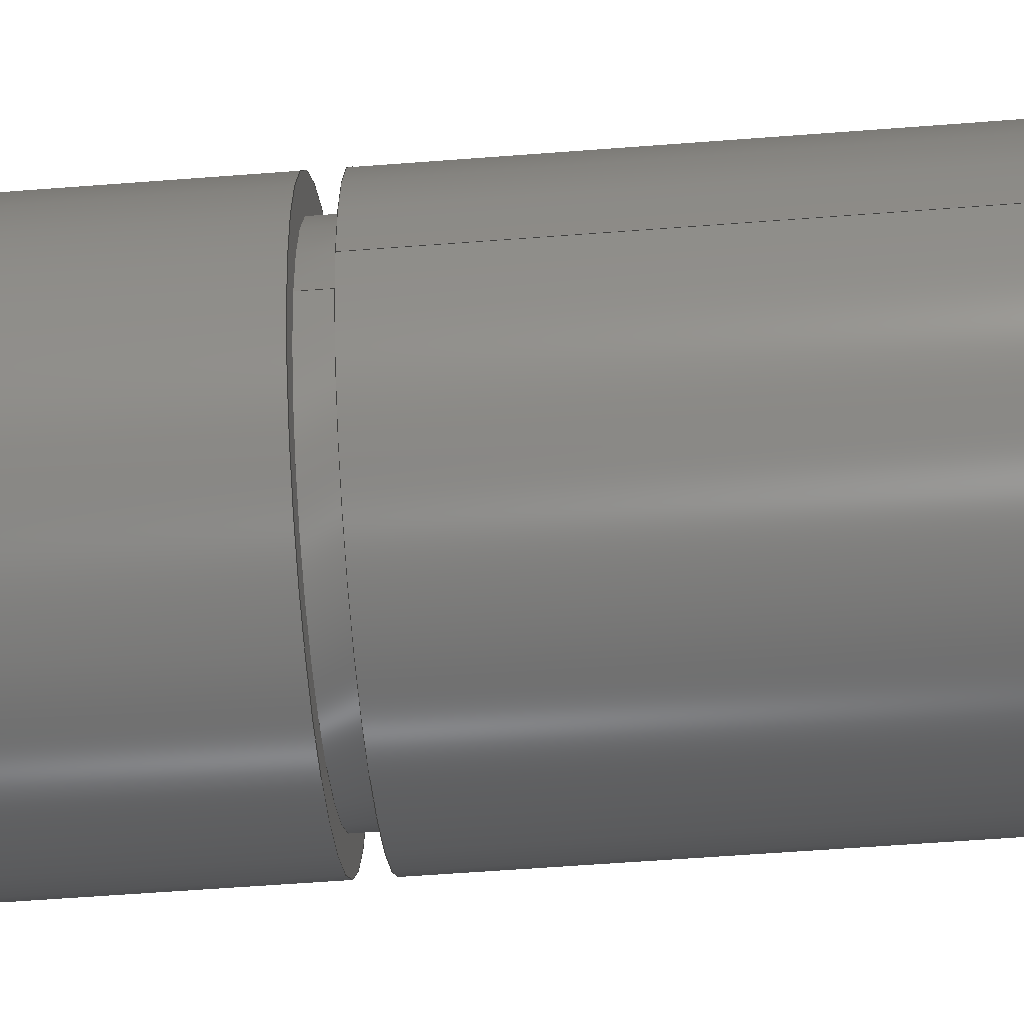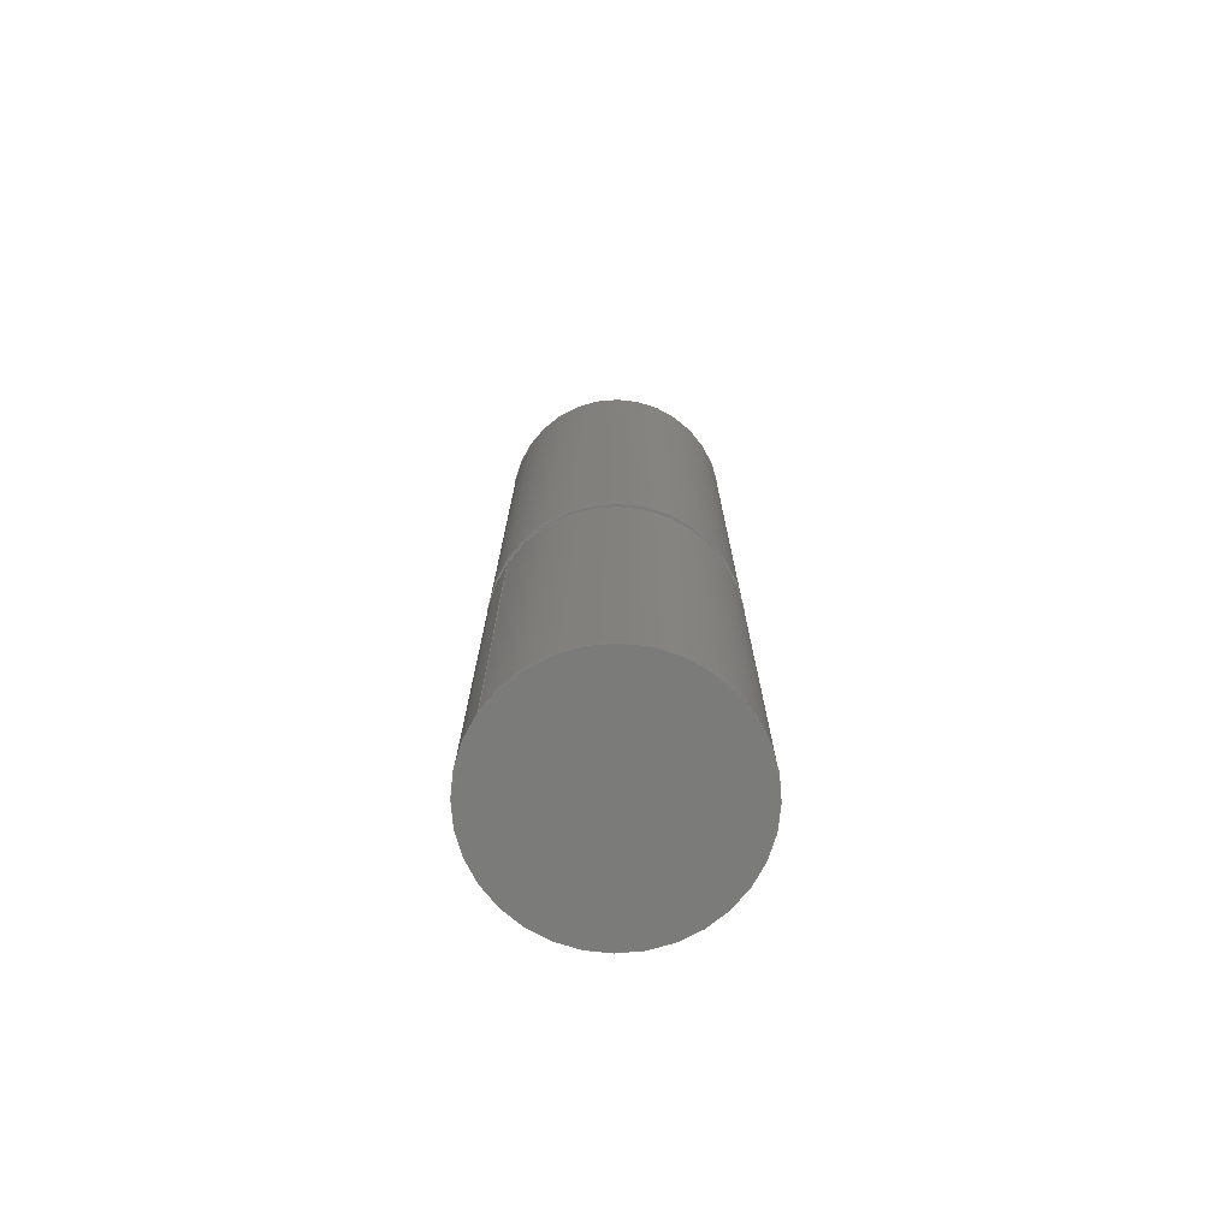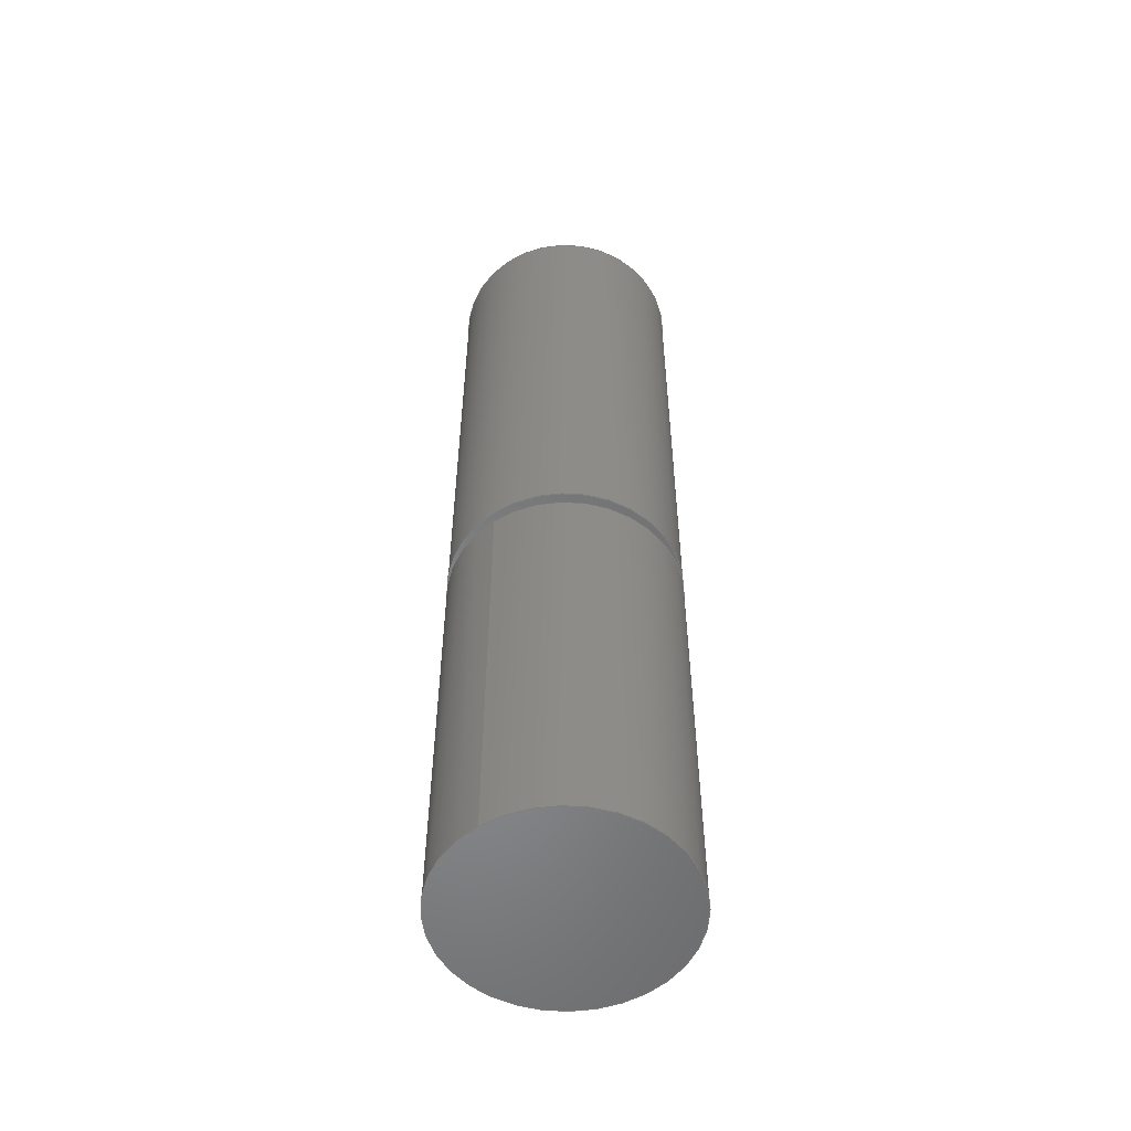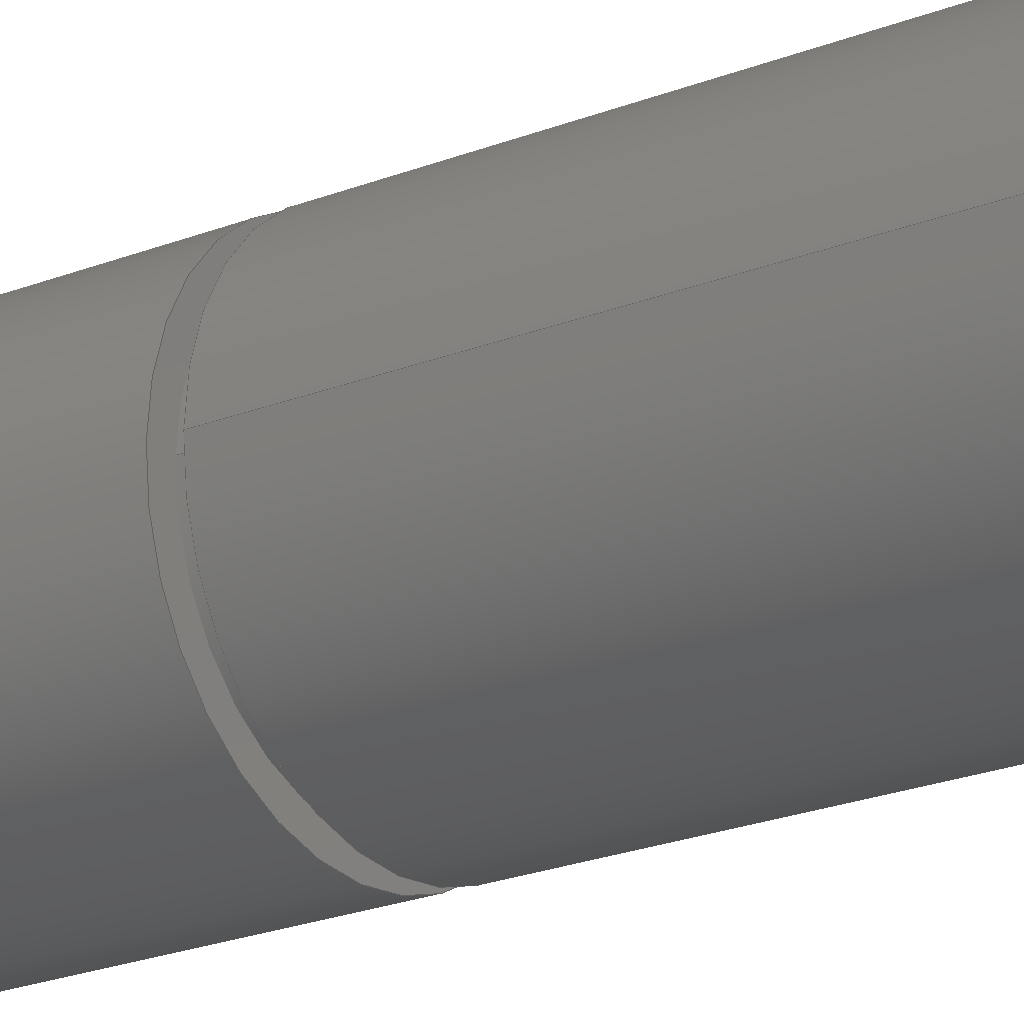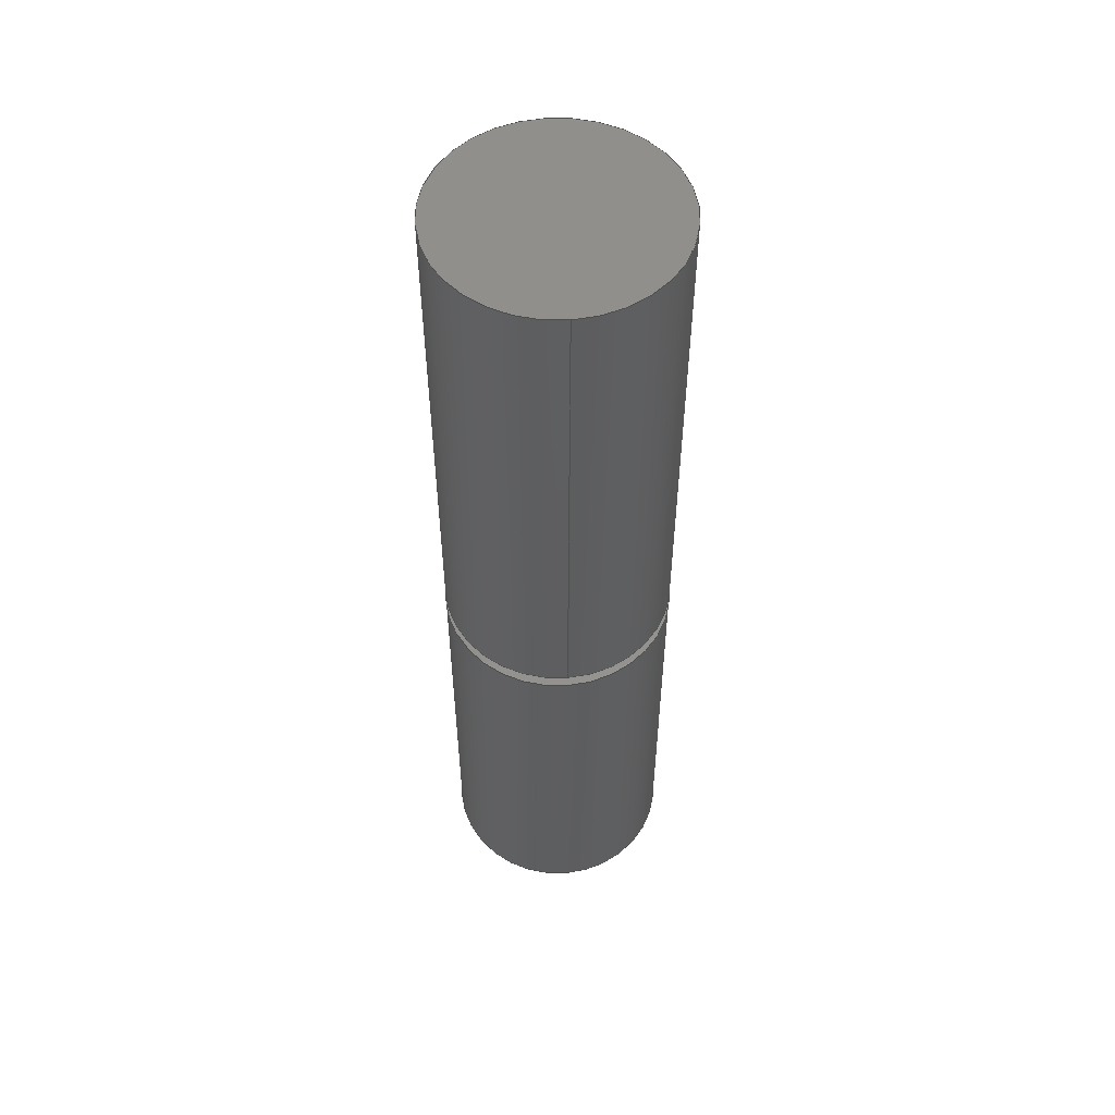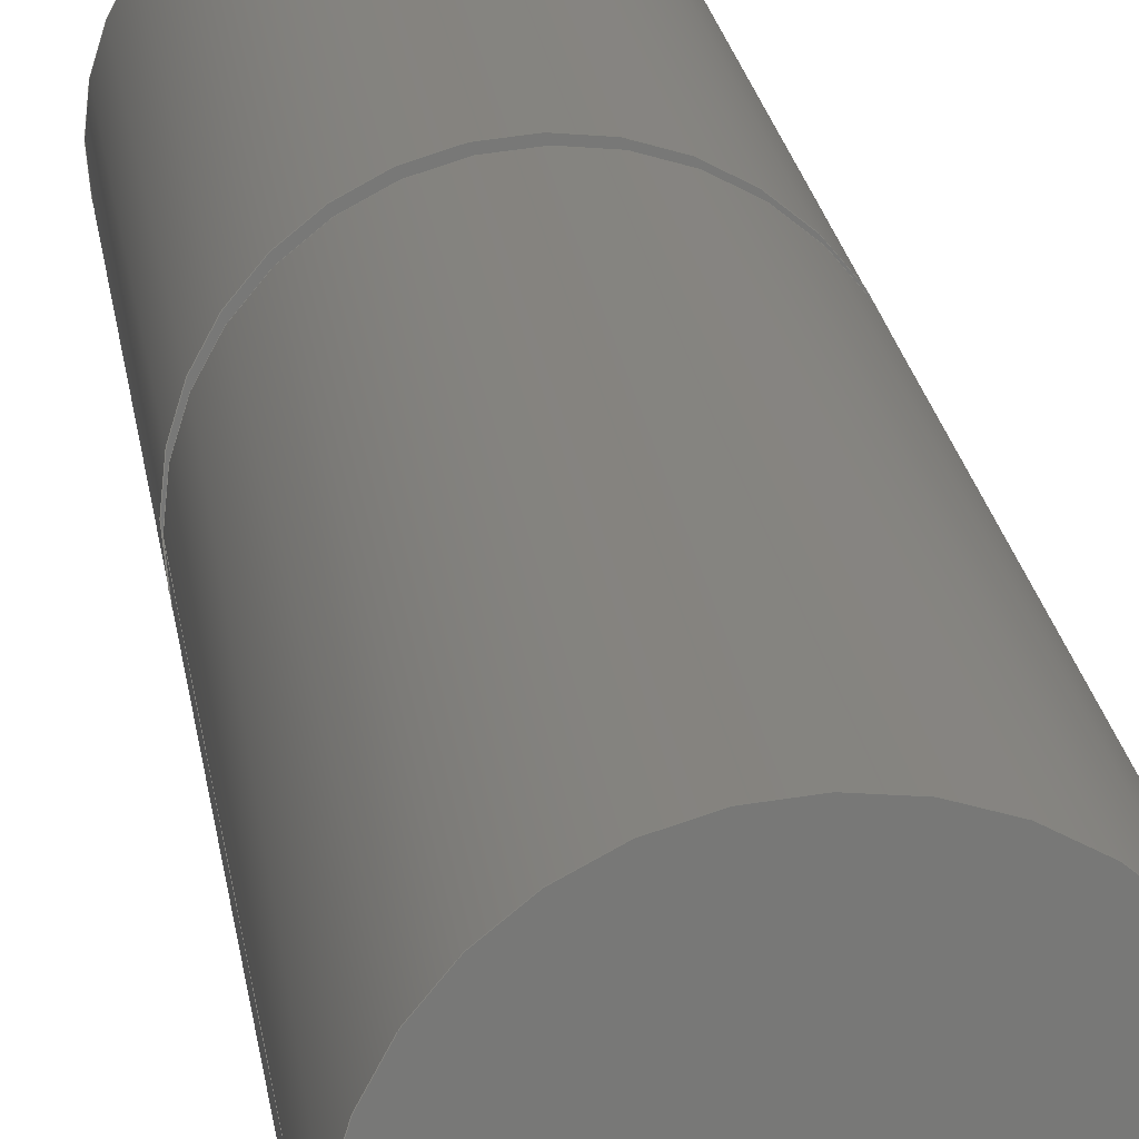
<metadata>
{"format":"step","ext":"step","renderer":"f3d","projection":"perspective","resolution":1024,"background":"white","views":[{"elev":-46.9,"azim":95.3,"up":"+Z"},{"elev":-74.2,"azim":-34.5,"up":"+Y"},{"elev":-54.3,"azim":-54.4,"up":"+Y"},{"elev":-21.9,"azim":125.1,"up":"+Z"},{"elev":54.3,"azim":84.9,"up":"+Y"},{"elev":19.5,"azim":173.0,"up":"+Z"}]}
</metadata>
<code>
ISO-10303-21;
DATA;
#1=MECHANICAL_DESIGN_GEOMETRIC_PRESENTATION_REPRESENTATION('',(#4),#167);
#2=SHAPE_REPRESENTATION_RELATIONSHIP('SRR','None',#174,#3);
#3=ADVANCED_BREP_SHAPE_REPRESENTATION('',(#5),#166);
#4=STYLED_ITEM('',(#184),#5);
#5=MANIFOLD_SOLID_BREP('Body1',#83);
#6=LINE('',#150,#9);
#7=LINE('',#154,#10);
#8=LINE('',#160,#11);
#9=VECTOR('',#122,1);
#10=VECTOR('',#127,0.87);
#11=VECTOR('',#134,1);
#12=CYLINDRICAL_SURFACE('',#100,1);
#13=CYLINDRICAL_SURFACE('',#103,0.87);
#14=CYLINDRICAL_SURFACE('',#105,1);
#15=FACE_BOUND('',#25,.T.);
#16=FACE_BOUND('',#31,.T.);
#17=FACE_OUTER_BOUND('',#24,.T.);
#18=FACE_OUTER_BOUND('',#26,.T.);
#19=FACE_OUTER_BOUND('',#27,.T.);
#20=FACE_OUTER_BOUND('',#28,.T.);
#21=FACE_OUTER_BOUND('',#29,.T.);
#22=FACE_OUTER_BOUND('',#30,.T.);
#23=FACE_OUTER_BOUND('',#32,.T.);
#24=EDGE_LOOP('',(#54));
#25=EDGE_LOOP('',(#55));
#26=EDGE_LOOP('',(#56,#57,#58,#59));
#27=EDGE_LOOP('',(#60));
#28=EDGE_LOOP('',(#61,#62,#63,#64));
#29=EDGE_LOOP('',(#65,#66,#67,#68));
#30=EDGE_LOOP('',(#69));
#31=EDGE_LOOP('',(#70));
#32=EDGE_LOOP('',(#71));
#33=CIRCLE('',#98,1);
#34=CIRCLE('',#99,0.87);
#35=CIRCLE('',#101,1);
#36=CIRCLE('',#104,0.87);
#37=CIRCLE('',#106,1);
#38=CIRCLE('',#107,1);
#39=VERTEX_POINT('',#143);
#40=VERTEX_POINT('',#145);
#41=VERTEX_POINT('',#148);
#42=VERTEX_POINT('',#153);
#43=VERTEX_POINT('',#157);
#44=VERTEX_POINT('',#159);
#45=EDGE_CURVE('',#39,#39,#33,.T.);
#46=EDGE_CURVE('',#40,#40,#34,.T.);
#47=EDGE_CURVE('',#41,#41,#35,.T.);
#48=EDGE_CURVE('',#41,#39,#6,.T.);
#49=EDGE_CURVE('',#40,#42,#7,.T.);
#50=EDGE_CURVE('',#42,#42,#36,.T.);
#51=EDGE_CURVE('',#43,#43,#37,.T.);
#52=EDGE_CURVE('',#43,#44,#8,.T.);
#53=EDGE_CURVE('',#44,#44,#38,.T.);
#54=ORIENTED_EDGE('',*,*,#45,.F.);
#55=ORIENTED_EDGE('',*,*,#46,.T.);
#56=ORIENTED_EDGE('',*,*,#47,.F.);
#57=ORIENTED_EDGE('',*,*,#48,.T.);
#58=ORIENTED_EDGE('',*,*,#45,.T.);
#59=ORIENTED_EDGE('',*,*,#48,.F.);
#60=ORIENTED_EDGE('',*,*,#47,.T.);
#61=ORIENTED_EDGE('',*,*,#46,.F.);
#62=ORIENTED_EDGE('',*,*,#49,.T.);
#63=ORIENTED_EDGE('',*,*,#50,.F.);
#64=ORIENTED_EDGE('',*,*,#49,.F.);
#65=ORIENTED_EDGE('',*,*,#51,.F.);
#66=ORIENTED_EDGE('',*,*,#52,.T.);
#67=ORIENTED_EDGE('',*,*,#53,.T.);
#68=ORIENTED_EDGE('',*,*,#52,.F.);
#69=ORIENTED_EDGE('',*,*,#51,.T.);
#70=ORIENTED_EDGE('',*,*,#50,.T.);
#71=ORIENTED_EDGE('',*,*,#53,.F.);
#72=PLANE('',#97);
#73=PLANE('',#102);
#74=PLANE('',#108);
#75=PLANE('',#109);
#76=ADVANCED_FACE('',(#17,#15),#72,.F.);
#77=ADVANCED_FACE('',(#18),#12,.T.);
#78=ADVANCED_FACE('',(#19),#73,.T.);
#79=ADVANCED_FACE('',(#20),#13,.T.);
#80=ADVANCED_FACE('',(#21),#14,.T.);
#81=ADVANCED_FACE('',(#22,#16),#74,.T.);
#82=ADVANCED_FACE('',(#23),#75,.F.);
#83=CLOSED_SHELL('',(#76,#77,#78,#79,#80,#81,#82));
#84=DERIVED_UNIT_ELEMENT(#86,1);
#85=DERIVED_UNIT_ELEMENT(#169,3);
#86=(
MASS_UNIT()
NAMED_UNIT(*)
SI_UNIT(.KILO.,.GRAM.)
);
#87=DERIVED_UNIT((#84,#85));
#88=MEASURE_REPRESENTATION_ITEM('density measure',
POSITIVE_RATIO_MEASURE(7850),#87);
#89=PROPERTY_DEFINITION_REPRESENTATION(#94,#91);
#90=PROPERTY_DEFINITION_REPRESENTATION(#95,#92);
#91=REPRESENTATION('material name',(#93),#166);
#92=REPRESENTATION('density',(#88),#166);
#93=DESCRIPTIVE_REPRESENTATION_ITEM('Steel','Steel');
#94=PROPERTY_DEFINITION('material property','material name',#176);
#95=PROPERTY_DEFINITION('material property','density of part',#176);
#96=AXIS2_PLACEMENT_3D('placement',#141,#110,#111);
#97=AXIS2_PLACEMENT_3D('',#142,#112,#113);
#98=AXIS2_PLACEMENT_3D('',#144,#114,#115);
#99=AXIS2_PLACEMENT_3D('',#146,#116,#117);
#100=AXIS2_PLACEMENT_3D('',#147,#118,#119);
#101=AXIS2_PLACEMENT_3D('',#149,#120,#121);
#102=AXIS2_PLACEMENT_3D('',#151,#123,#124);
#103=AXIS2_PLACEMENT_3D('',#152,#125,#126);
#104=AXIS2_PLACEMENT_3D('',#155,#128,#129);
#105=AXIS2_PLACEMENT_3D('',#156,#130,#131);
#106=AXIS2_PLACEMENT_3D('',#158,#132,#133);
#107=AXIS2_PLACEMENT_3D('',#161,#135,#136);
#108=AXIS2_PLACEMENT_3D('',#162,#137,#138);
#109=AXIS2_PLACEMENT_3D('',#163,#139,#140);
#110=DIRECTION('axis',(0,0,1));
#111=DIRECTION('refdir',(1,0,0));
#112=DIRECTION('center_axis',(0,1,0));
#113=DIRECTION('ref_axis',(-1,0,0));
#114=DIRECTION('center_axis',(0,1,0));
#115=DIRECTION('ref_axis',(-1,0,0));
#116=DIRECTION('center_axis',(0,1,0));
#117=DIRECTION('ref_axis',(-1,0,0));
#118=DIRECTION('center_axis',(0,1,0));
#119=DIRECTION('ref_axis',(-1,0,0));
#120=DIRECTION('center_axis',(0,1,0));
#121=DIRECTION('ref_axis',(-1,0,0));
#122=DIRECTION('',(0,-1,0));
#123=DIRECTION('center_axis',(0,1,0));
#124=DIRECTION('ref_axis',(-1,0,0));
#125=DIRECTION('center_axis',(0,1,0));
#126=DIRECTION('ref_axis',(-1,0,0));
#127=DIRECTION('',(0,-1,0));
#128=DIRECTION('center_axis',(0,-1,0));
#129=DIRECTION('ref_axis',(-1,0,0));
#130=DIRECTION('center_axis',(0,1,0));
#131=DIRECTION('ref_axis',(1,0,0));
#132=DIRECTION('center_axis',(0,1,0));
#133=DIRECTION('ref_axis',(1,0,0));
#134=DIRECTION('',(0,-1,0));
#135=DIRECTION('center_axis',(0,1,0));
#136=DIRECTION('ref_axis',(1,0,0));
#137=DIRECTION('center_axis',(0,1,0));
#138=DIRECTION('ref_axis',(1,0,0));
#139=DIRECTION('center_axis',(0,1,0));
#140=DIRECTION('ref_axis',(1,0,0));
#141=CARTESIAN_POINT('',(0,0,0));
#142=CARTESIAN_POINT('Origin',(0,3.73,0));
#143=CARTESIAN_POINT('',(1,3.73,-1.225e-16));
#144=CARTESIAN_POINT('Origin',(0,3.73,0));
#145=CARTESIAN_POINT('',(0.87,3.73,-1.065e-16));
#146=CARTESIAN_POINT('Origin',(0,3.73,0));
#147=CARTESIAN_POINT('Origin',(0,3.73,0));
#148=CARTESIAN_POINT('',(1,8.23,-1.225e-16));
#149=CARTESIAN_POINT('Origin',(0,8.23,0));
#150=CARTESIAN_POINT('',(1,3.73,-1.225e-16));
#151=CARTESIAN_POINT('Origin',(0,8.23,0));
#152=CARTESIAN_POINT('Origin',(0,3.6,0));
#153=CARTESIAN_POINT('',(0.87,3.6,-1.065e-16));
#154=CARTESIAN_POINT('',(0.87,3.6,-1.065e-16));
#155=CARTESIAN_POINT('Origin',(0,3.6,0));
#156=CARTESIAN_POINT('Origin',(0,0,0));
#157=CARTESIAN_POINT('',(-1,3.6,1.225e-16));
#158=CARTESIAN_POINT('Origin',(0,3.6,0));
#159=CARTESIAN_POINT('',(-1,0,1.225e-16));
#160=CARTESIAN_POINT('',(-1,0,1.225e-16));
#161=CARTESIAN_POINT('Origin',(0,0,0));
#162=CARTESIAN_POINT('Origin',(0,3.6,0));
#163=CARTESIAN_POINT('Origin',(0,0,0));
#164=UNCERTAINTY_MEASURE_WITH_UNIT(LENGTH_MEASURE(0.001),#168,
'DISTANCE_ACCURACY_VALUE',
'Maximum model space distance between geometric entities at asserted c
onnectivities');
#165=UNCERTAINTY_MEASURE_WITH_UNIT(LENGTH_MEASURE(0.001),#168,
'DISTANCE_ACCURACY_VALUE',
'Maximum model space distance between geometric entities at asserted c
onnectivities');
#166=(
GEOMETRIC_REPRESENTATION_CONTEXT(3)
GLOBAL_UNCERTAINTY_ASSIGNED_CONTEXT((#164))
GLOBAL_UNIT_ASSIGNED_CONTEXT((#168,#170,#171))
REPRESENTATION_CONTEXT('','3D')
);
#167=(
GEOMETRIC_REPRESENTATION_CONTEXT(3)
GLOBAL_UNCERTAINTY_ASSIGNED_CONTEXT((#165))
GLOBAL_UNIT_ASSIGNED_CONTEXT((#168,#170,#171))
REPRESENTATION_CONTEXT('','3D')
);
#168=(
LENGTH_UNIT()
NAMED_UNIT(*)
SI_UNIT(.CENTI.,.METRE.)
);
#169=(
LENGTH_UNIT()
NAMED_UNIT(*)
SI_UNIT($,.METRE.)
);
#170=(
NAMED_UNIT(*)
PLANE_ANGLE_UNIT()
SI_UNIT($,.RADIAN.)
);
#171=(
NAMED_UNIT(*)
SI_UNIT($,.STERADIAN.)
SOLID_ANGLE_UNIT()
);
#172=SHAPE_DEFINITION_REPRESENTATION(#173,#174);
#173=PRODUCT_DEFINITION_SHAPE('',$,#176);
#174=SHAPE_REPRESENTATION('',(#96),#166);
#175=PRODUCT_DEFINITION_CONTEXT('part definition',#180,'design');
#176=PRODUCT_DEFINITION('13_4','13_4',#177,#175);
#177=PRODUCT_DEFINITION_FORMATION('',$,#182);
#178=PRODUCT_RELATED_PRODUCT_CATEGORY('13_4','13_4',(#182));
#179=APPLICATION_PROTOCOL_DEFINITION('international standard',
'automotive_design',2009,#180);
#180=APPLICATION_CONTEXT(
'Core Data for Automotive Mechanical Design Process');
#181=PRODUCT_CONTEXT('part definition',#180,'mechanical');
#182=PRODUCT('13_4','13_4',$,(#181));
#183=PRESENTATION_STYLE_ASSIGNMENT((#185));
#184=PRESENTATION_STYLE_ASSIGNMENT((#186));
#185=SURFACE_STYLE_USAGE(.BOTH.,#187);
#186=SURFACE_STYLE_USAGE(.BOTH.,#188);
#187=SURFACE_SIDE_STYLE('',(#189));
#188=SURFACE_SIDE_STYLE('',(#190));
#189=SURFACE_STYLE_FILL_AREA(#191);
#190=SURFACE_STYLE_FILL_AREA(#192);
#191=FILL_AREA_STYLE('Steel - Satin',(#193));
#192=FILL_AREA_STYLE('Rubber - Hard',(#194));
#193=FILL_AREA_STYLE_COLOUR('Steel - Satin',#195);
#194=FILL_AREA_STYLE_COLOUR('Rubber - Hard',#196);
#195=COLOUR_RGB('Steel - Satin',0.6275,0.6275,0.6275);
#196=COLOUR_RGB('Rubber - Hard',0.1529,0.1529,0.1529);
ENDSEC;
END-ISO-10303-21;

</code>
